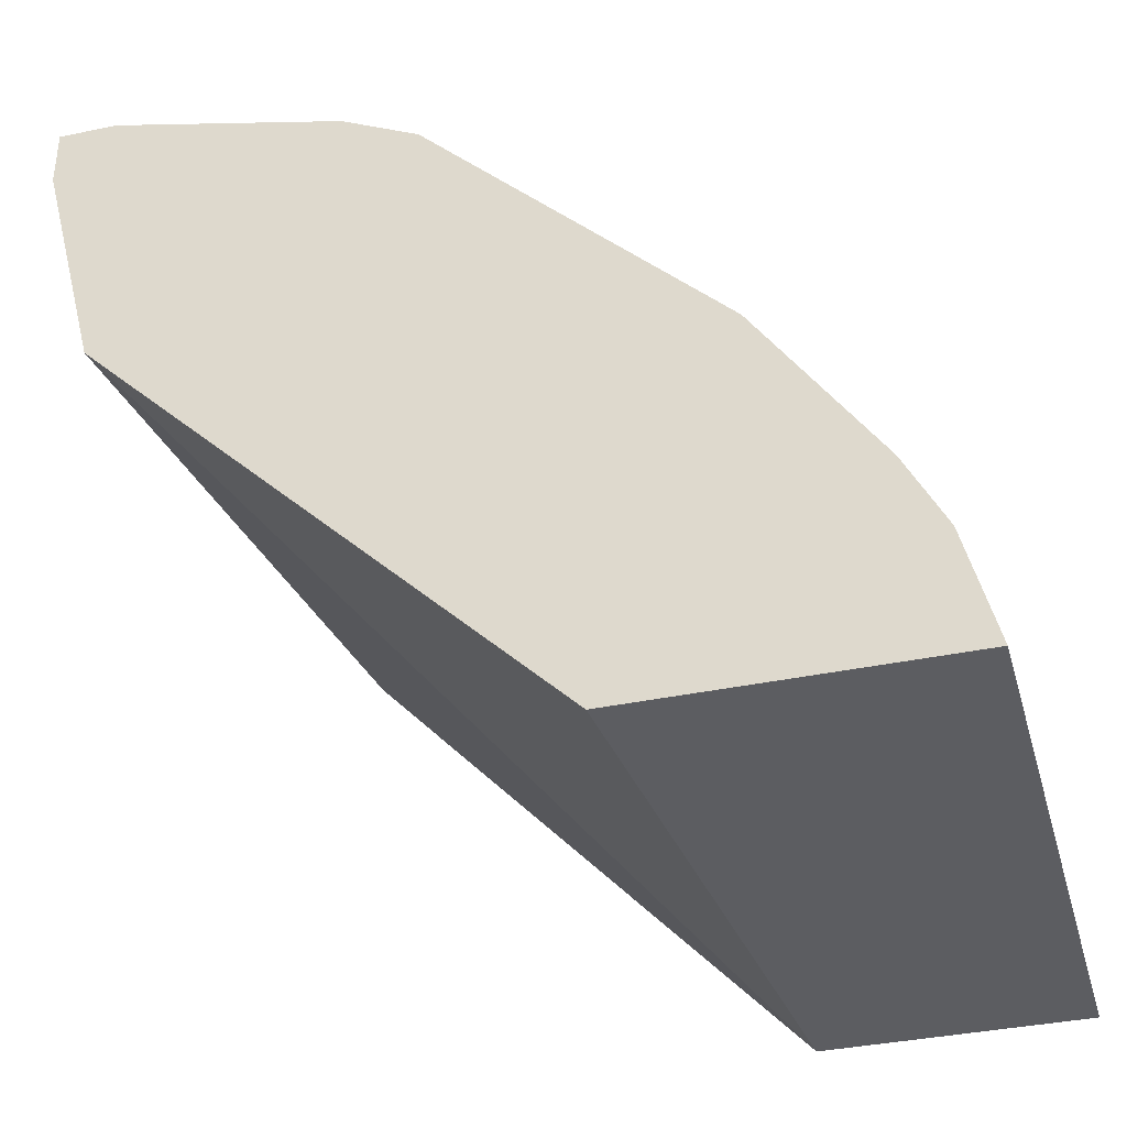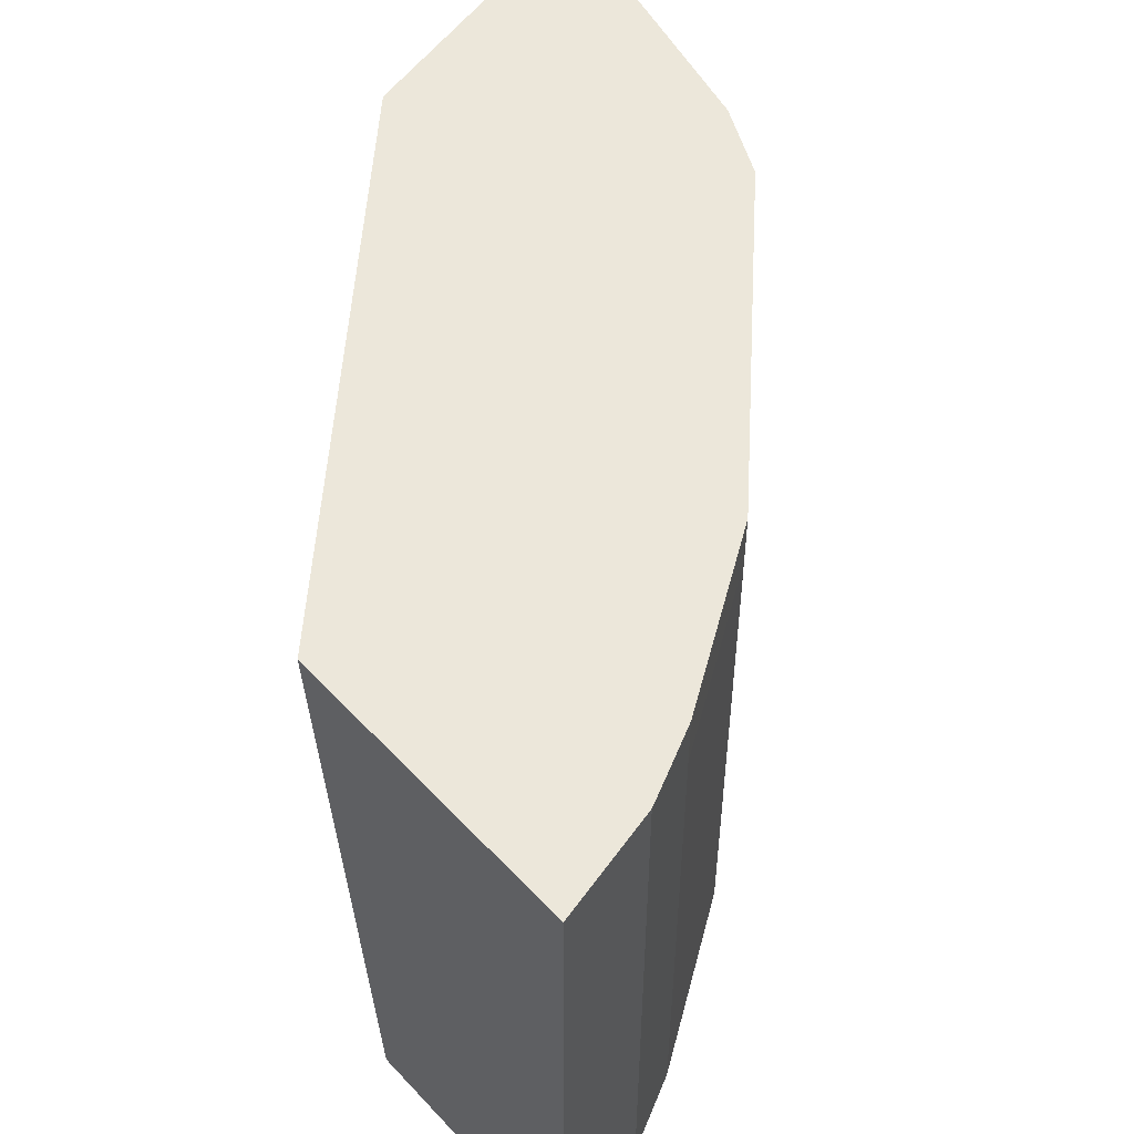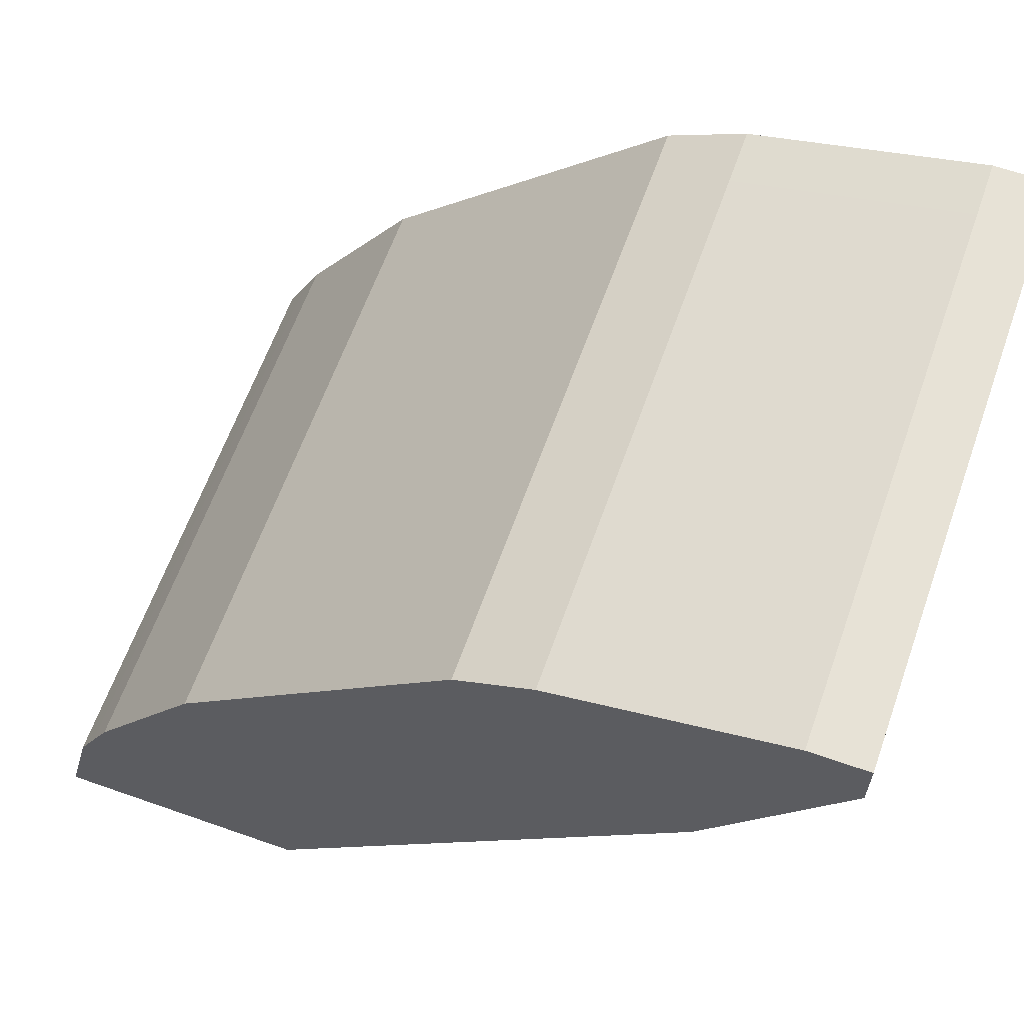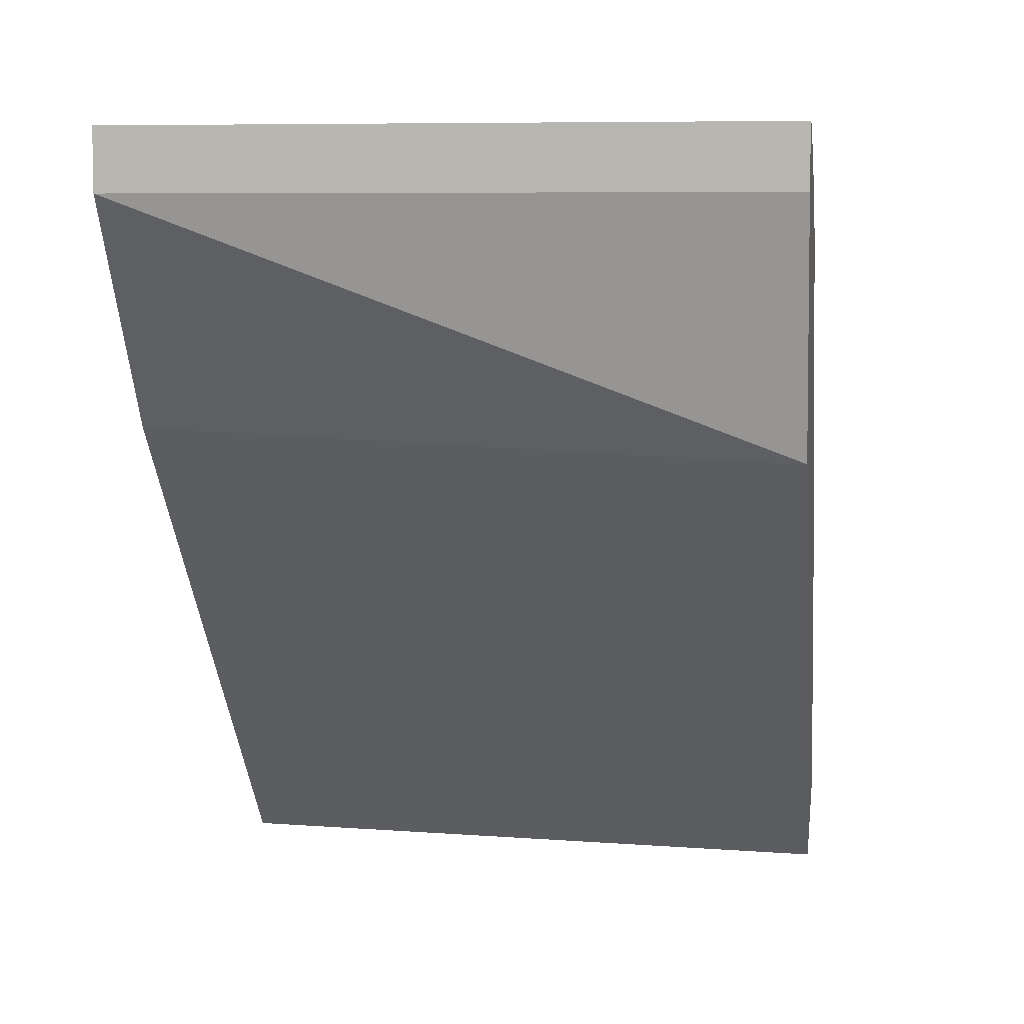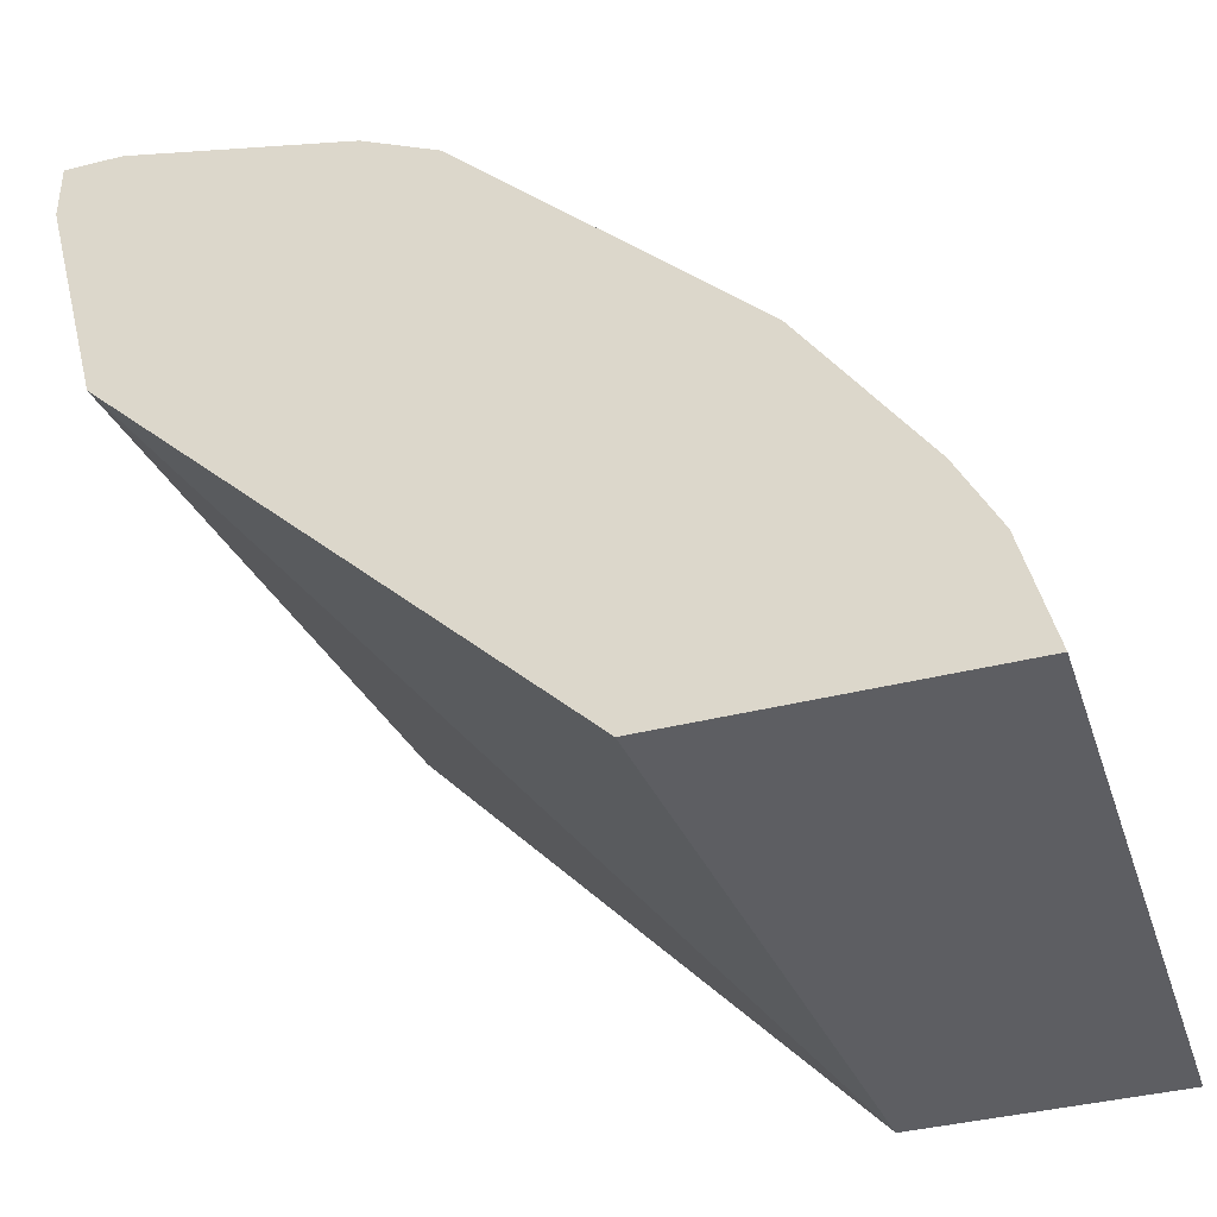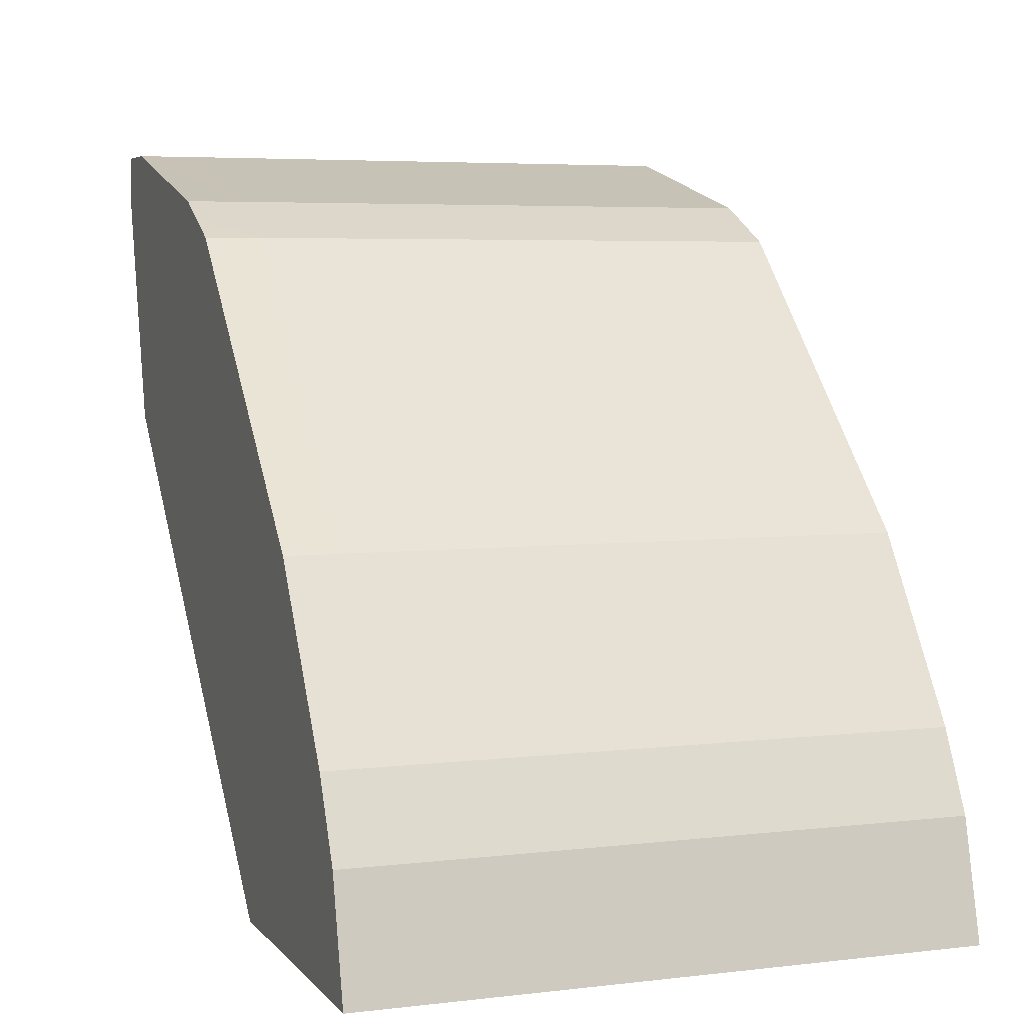
<metadata>
{"format":"obj","ext":"obj","renderer":"f3d","projection":"perspective","resolution":1024,"background":"white","views":[{"elev":-36.6,"azim":-164.6,"up":"+Z"},{"elev":52.6,"azim":-131.6,"up":"+Y"},{"elev":63.0,"azim":19.6,"up":"+Z"},{"elev":6.5,"azim":97.8,"up":"+Z"},{"elev":-39.0,"azim":-162.4,"up":"+Z"},{"elev":5.2,"azim":-110.3,"up":"+Z"}]}
</metadata>
<code>
v -0.4124 0.529 0.1515
v -0.4039 0.529 0.1852
v -0.4124 0.7068 0.1515
v -0.3366 0.529 0.1515
v -0.3983 0.529 0.1964
v -0.4039 0.7068 0.1852
v -0.32 0.7068 0.1515
v -0.1856 0.7068 0.2861
v -0.2076 0.529 0.2917
v -0.3927 0.529 0.2076
v -0.3983 0.7068 0.1964
v -0.1683 0.7068 0.3534
v -0.1683 0.529 0.3535
v -0.3927 0.6901 0.2076
v -0.3591 0.529 0.2581
v -0.3928 0.7068 0.2075
v -0.1683 0.7068 0.3703
v -0.1683 0.529 0.3703
v -0.3591 0.6901 0.2581
v -0.2749 0.529 0.3422
v -0.3591 0.7068 0.258
v -0.1684 0.7068 0.3703
v -0.1852 0.529 0.3703
v -0.2749 0.6901 0.3422
v -0.2525 0.529 0.3535
v -0.275 0.7068 0.3422
v -0.1852 0.7068 0.3702
v -0.1852 0.6901 0.3703
v -0.2637 0.7068 0.3478
v -0.2525 0.6901 0.3535
v -0.2525 0.7068 0.3534
f 15 20 24
f 14 21 16
f 14 19 21
f 12 18 13
f 12 17 18
f 8 13 9
f 10 19 14
f 10 15 19
f 8 12 13
f 5 14 11
f 15 24 19
f 11 14 16
f 17 22 28
f 29 30 31
f 17 23 18
f 19 24 26
f 19 26 21
f 20 25 30
f 20 30 29
f 20 29 24
f 22 27 28
f 23 28 30
f 23 30 25
f 24 29 26
f 27 31 30
f 27 30 28
f 5 10 14
f 17 28 23
f 4 8 9
f 1 3 7
f 3 8 7
f 1 2 6
f 1 6 3
f 1 7 4
f 1 4 9
f 1 9 13
f 4 7 8
f 1 18 23
f 1 23 25
f 1 25 20
f 1 20 15
f 1 15 10
f 1 10 5
f 1 5 2
f 1 13 18
f 2 11 6
f 2 5 11
f 3 12 8
f 3 17 12
f 3 27 22
f 3 31 27
f 3 22 17
f 3 26 29
f 3 21 26
f 3 16 21
f 3 11 16
f 3 6 11
f 3 29 31

</code>
